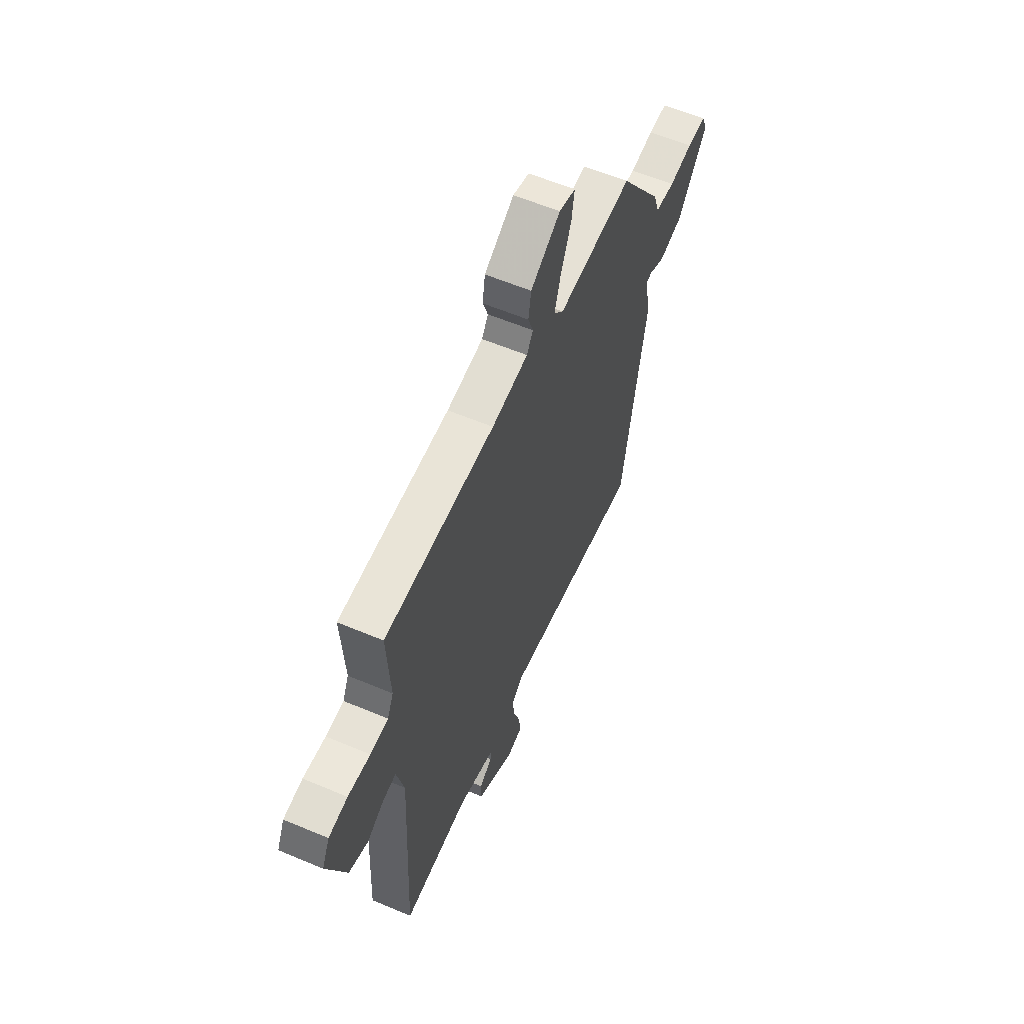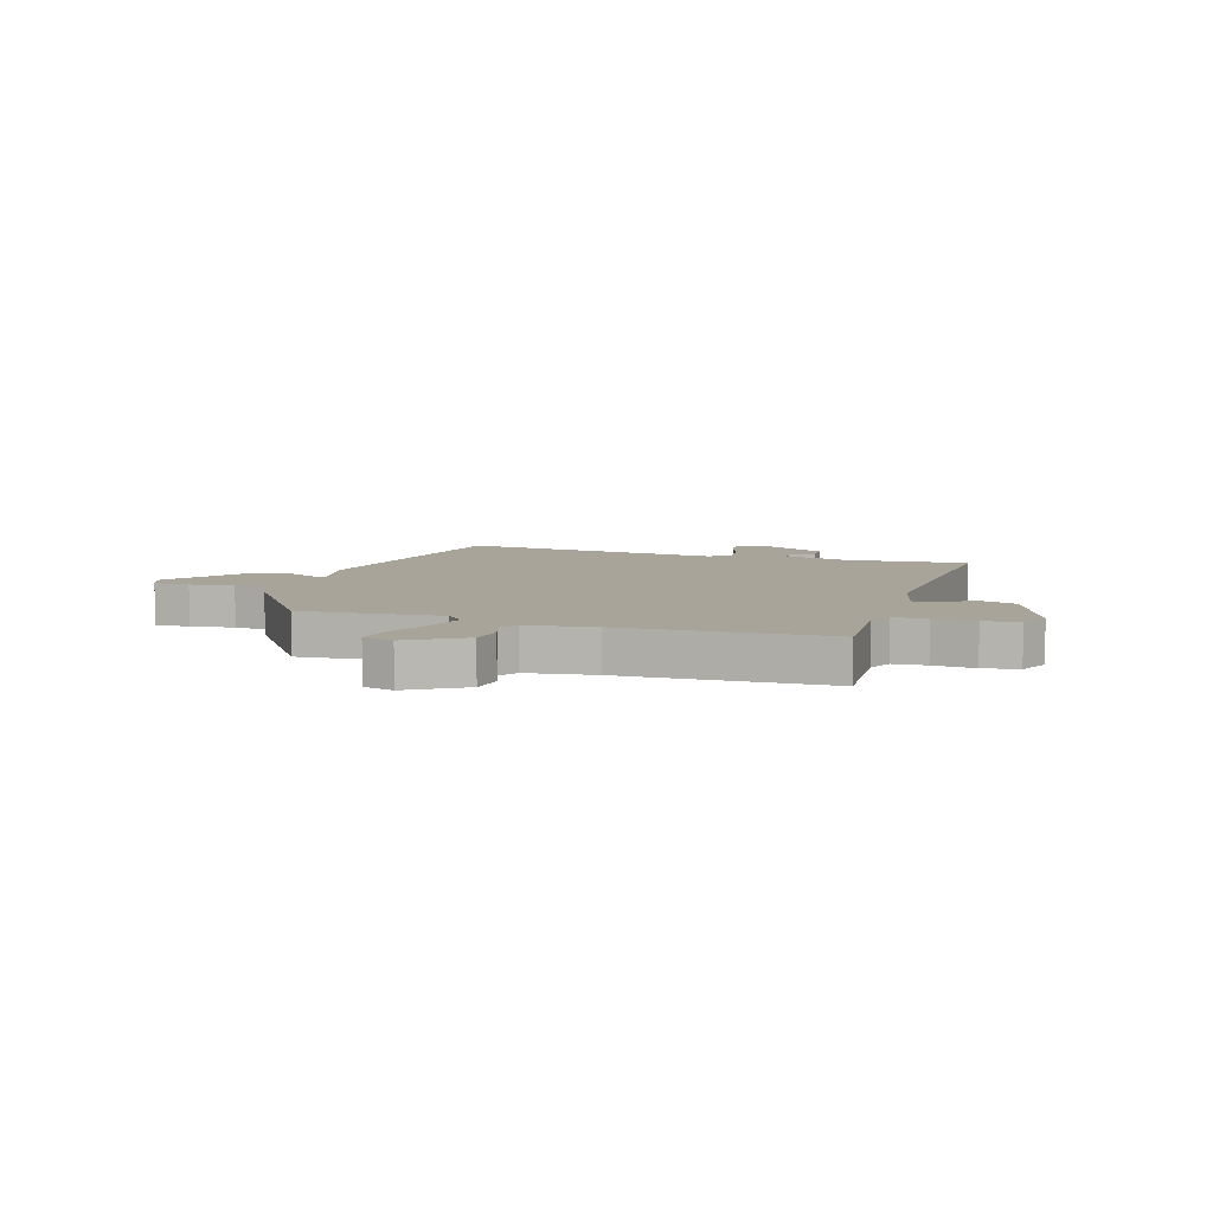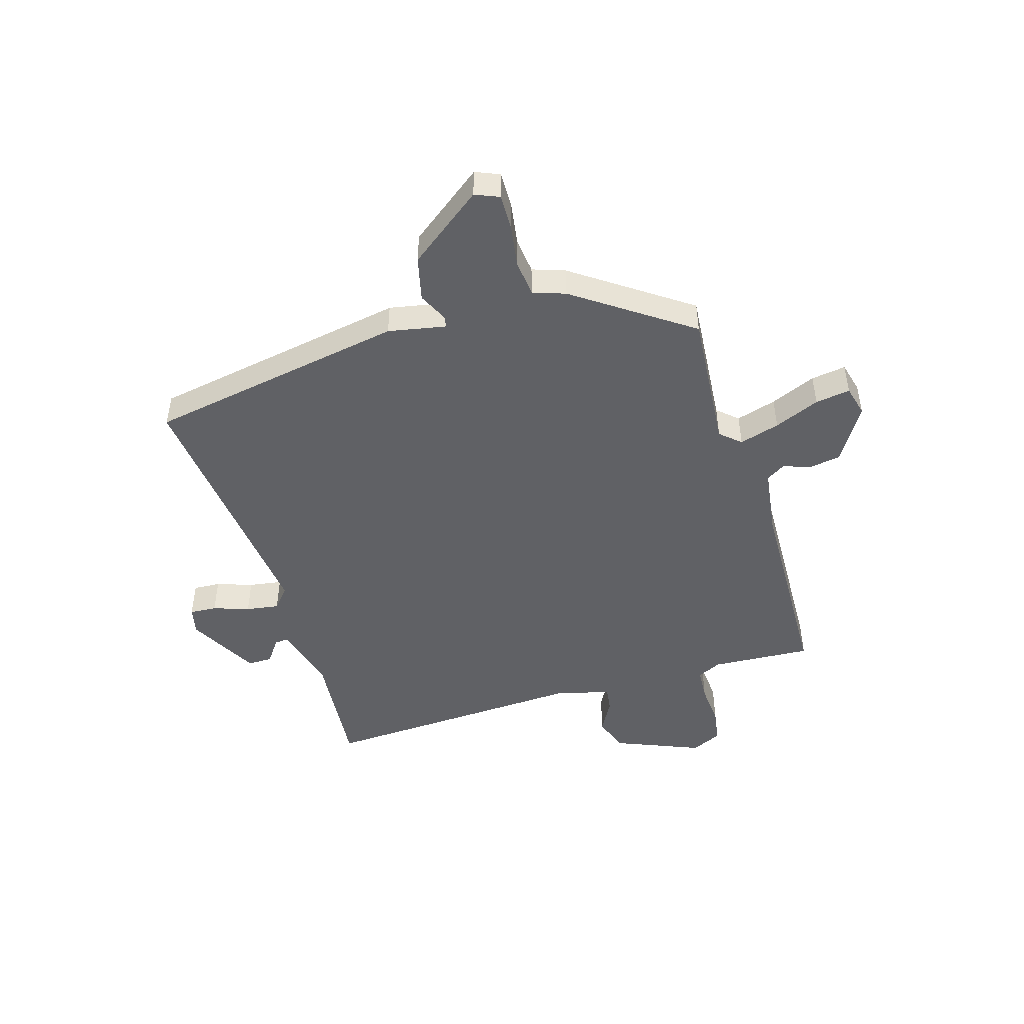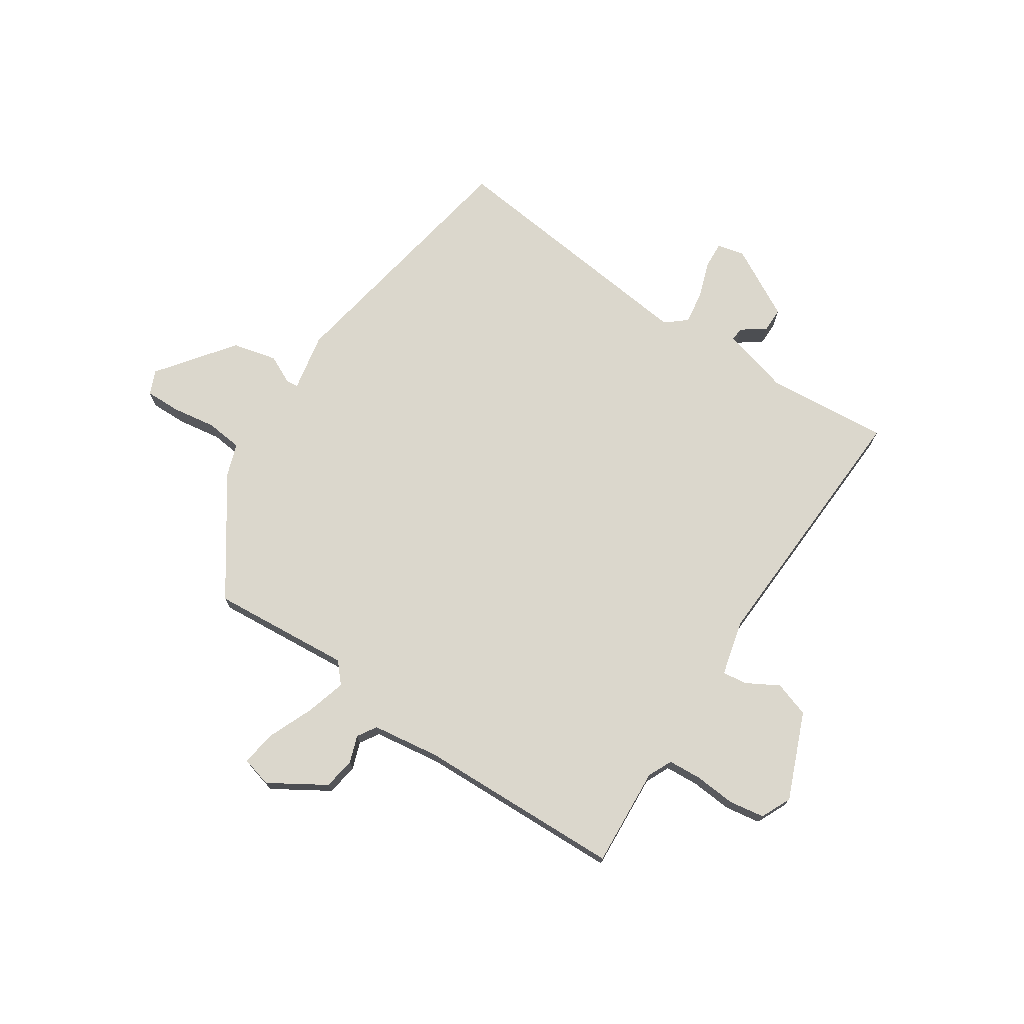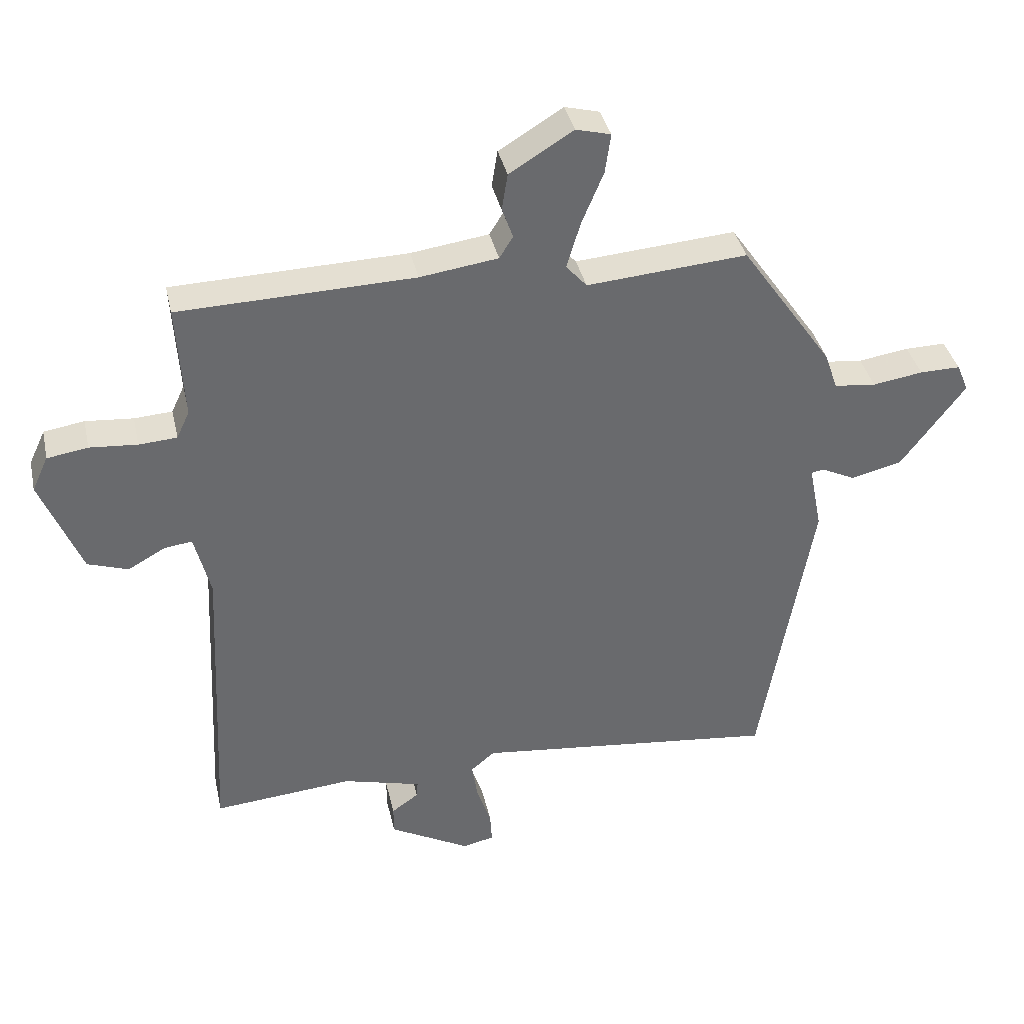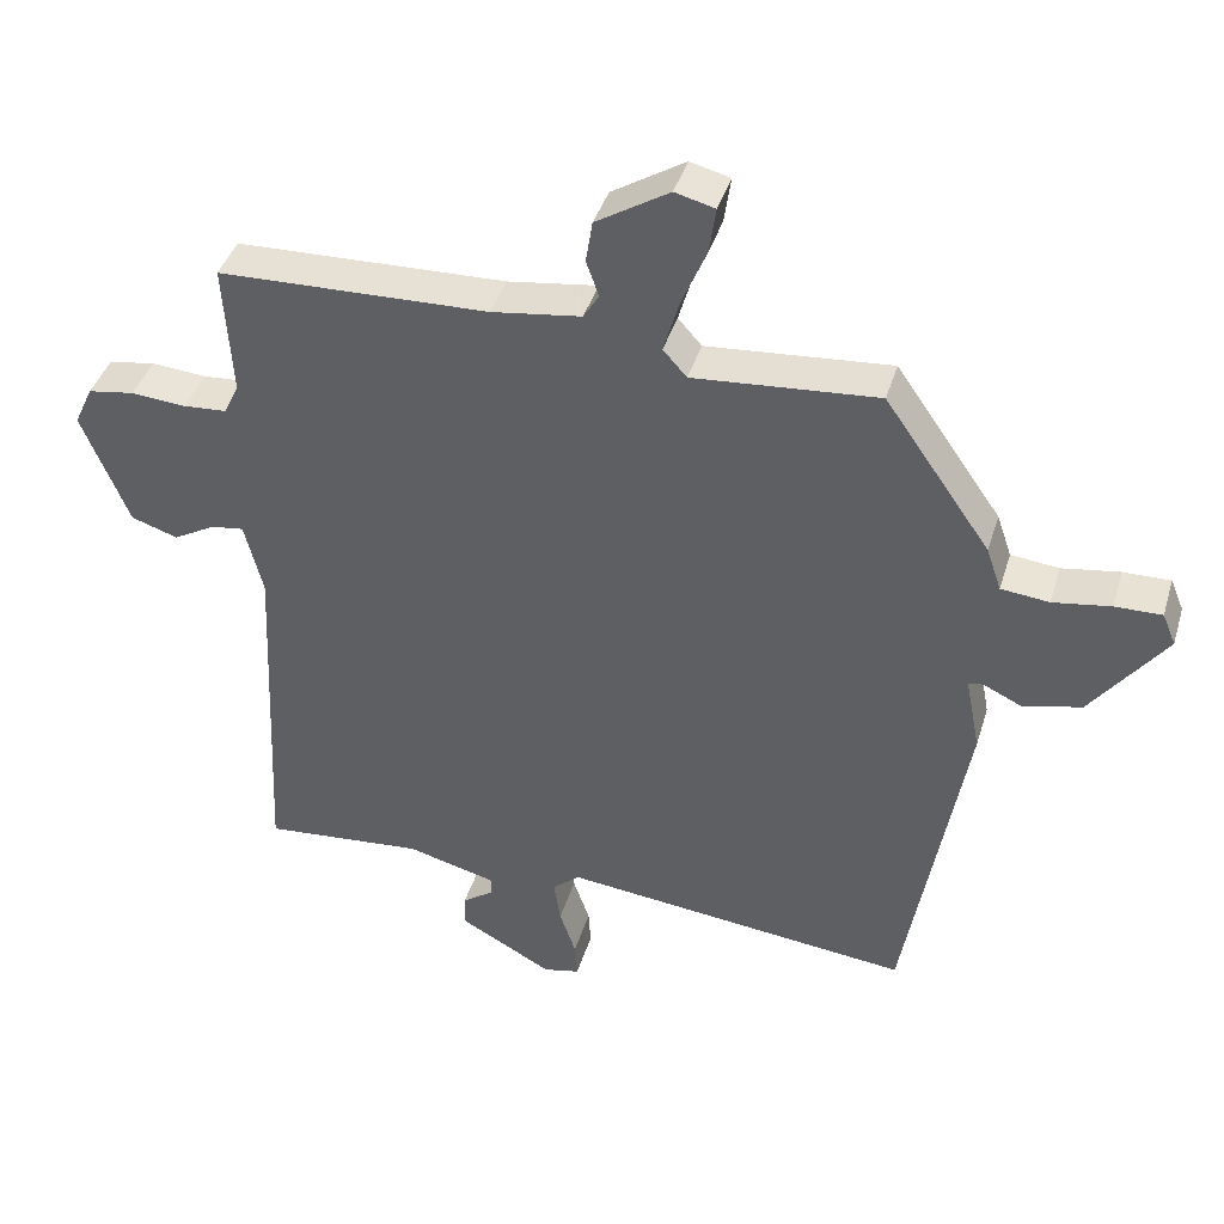
<metadata>
{"format":"obj","ext":"obj","renderer":"f3d","projection":"perspective","resolution":1024,"background":"white","views":[{"elev":59.1,"azim":113.5,"up":"+Z"},{"elev":7.3,"azim":17.7,"up":"+Y"},{"elev":-47.8,"azim":-73.2,"up":"+Y"},{"elev":73.1,"azim":33.5,"up":"+Y"},{"elev":37.3,"azim":167.6,"up":"+Z"},{"elev":40.6,"azim":-163.6,"up":"+Z"}]}
</metadata>
<code>
v 0.501 0.07 0.487
v 0.49 0.07 0.309
v 0.51 0.07 0.266
v 0.569 0.07 0.262
v 0.643 0.07 0.268
v 0.706 0.07 0.258
v 0.731 0.07 0.204
v 0.668 0.07 0.05
v 0.605 0.07 0.029
v 0.548 0.07 0.061
v 0.504 0.07 0.067
v 0.479 0.07 -0.032
v 0.501 0.07 -0.507
v 0.284 0.07 -0.488
v 0.162 0.07 -0.52
v 0.164 0.07 -0.545
v 0.206 0.07 -0.575
v 0.206 0.07 -0.619
v 0.081 0.07 -0.687
v 0.032 0.07 -0.676
v 0.035 0.07 -0.628
v 0.057 0.07 -0.564
v 0.066 0.07 -0.505
v 0.029 0.07 -0.474
v -0.443 0.07 -0.526
v -0.524 0.07 -0.063
v -0.504 0.07 0.04
v -0.524 0.07 0.043
v -0.576 0.07 0.018
v -0.655 0.07 0.037
v -0.755 0.07 0.17
v -0.737 0.07 0.213
v -0.674 0.07 0.212
v -0.596 0.07 0.2
v -0.531 0.07 0.207
v -0.511 0.07 0.265
v -0.368 0.07 0.47
v -0.119 0.07 0.45
v -0.087 0.07 0.486
v -0.108 0.07 0.558
v -0.142 0.07 0.639
v -0.151 0.07 0.701
v -0.097 0.07 0.715
v 0.002 0.07 0.654
v 0.011 0.07 0.597
v -0.006 0.07 0.549
v 0.015 0.07 0.515
v 0.136 0.07 0.498
v 0.501 0 0.487
v 0.49 0 0.309
v 0.51 0 0.266
v 0.569 0 0.262
v 0.643 0 0.268
v 0.706 0 0.258
v 0.731 0 0.204
v 0.668 0 0.05
v 0.605 0 0.029
v 0.548 0 0.061
v 0.504 0 0.067
v 0.479 0 -0.032
v 0.501 0 -0.507
v 0.284 0 -0.488
v 0.162 0 -0.52
v 0.164 0 -0.545
v 0.206 0 -0.575
v 0.206 0 -0.619
v 0.081 0 -0.687
v 0.032 0 -0.676
v 0.035 0 -0.628
v 0.057 0 -0.564
v 0.066 0 -0.505
v 0.029 0 -0.474
v -0.443 0 -0.526
v -0.524 0 -0.063
v -0.504 0 0.04
v -0.524 0 0.043
v -0.576 0 0.018
v -0.655 0 0.037
v -0.755 0 0.17
v -0.737 0 0.213
v -0.674 0 0.212
v -0.596 0 0.2
v -0.531 0 0.207
v -0.511 0 0.265
v -0.368 0 0.47
v -0.119 0 0.45
v -0.087 0 0.486
v -0.108 0 0.558
v -0.142 0 0.639
v -0.151 0 0.701
v -0.097 0 0.715
v 0.002 0 0.654
v 0.011 0 0.597
v -0.006 0 0.549
v 0.015 0 0.515
v 0.136 0 0.498
f 44 45 46
f 43 44 46
f 42 43 46
f 41 42 46
f 40 41 46
f 39 40 46 47
f 38 39 47 48
f 35 36 37 38
f 32 33 34
f 31 32 34
f 30 31 34
f 29 30 34
f 28 29 34
f 27 28 34 35
f 24 25 26 27
f 48 1 2
f 38 48 2
f 35 38 2
f 27 35 2
f 24 27 2
f 23 24 2
f 20 21 22
f 19 20 22
f 18 19 22
f 17 18 22
f 16 17 22
f 12 13 14
f 11 12 14 15
f 8 9 10
f 7 8 10
f 6 7 10
f 5 6 10
f 4 5 10
f 3 4 10 11
f 2 3 11 15
f 15 16 22 23
f 2 15 23
f 94 93 92
f 94 92 91
f 94 91 90
f 94 90 89
f 94 89 88
f 95 94 88 87
f 96 95 87 86
f 86 85 84 83
f 82 81 80
f 82 80 79
f 82 79 78
f 82 78 77
f 82 77 76
f 83 82 76 75
f 75 74 73 72
f 50 49 96
f 50 96 86
f 50 86 83
f 50 83 75
f 50 75 72
f 50 72 71
f 70 69 68
f 70 68 67
f 70 67 66
f 70 66 65
f 70 65 64
f 62 61 60
f 63 62 60 59
f 58 57 56
f 58 56 55
f 58 55 54
f 58 54 53
f 58 53 52
f 59 58 52 51
f 63 59 51 50
f 71 70 64 63
f 71 63 50
f 1 49 50 2
f 2 50 51 3
f 3 51 52 4
f 4 52 53 5
f 5 53 54 6
f 6 54 55 7
f 7 55 56 8
f 8 56 57 9
f 9 57 58 10
f 10 58 59 11
f 11 59 60 12
f 12 60 61 13
f 13 61 62 14
f 14 62 63 15
f 15 63 64 16
f 16 64 65 17
f 17 65 66 18
f 18 66 67 19
f 19 67 68 20
f 20 68 69 21
f 21 69 70 22
f 22 70 71 23
f 23 71 72 24
f 24 72 73 25
f 25 73 74 26
f 26 74 75 27
f 27 75 76 28
f 28 76 77 29
f 29 77 78 30
f 30 78 79 31
f 31 79 80 32
f 32 80 81 33
f 33 81 82 34
f 34 82 83 35
f 35 83 84 36
f 36 84 85 37
f 37 85 86 38
f 38 86 87 39
f 39 87 88 40
f 40 88 89 41
f 41 89 90 42
f 42 90 91 43
f 43 91 92 44
f 44 92 93 45
f 45 93 94 46
f 46 94 95 47
f 47 95 96 48
f 48 96 49 1

</code>
